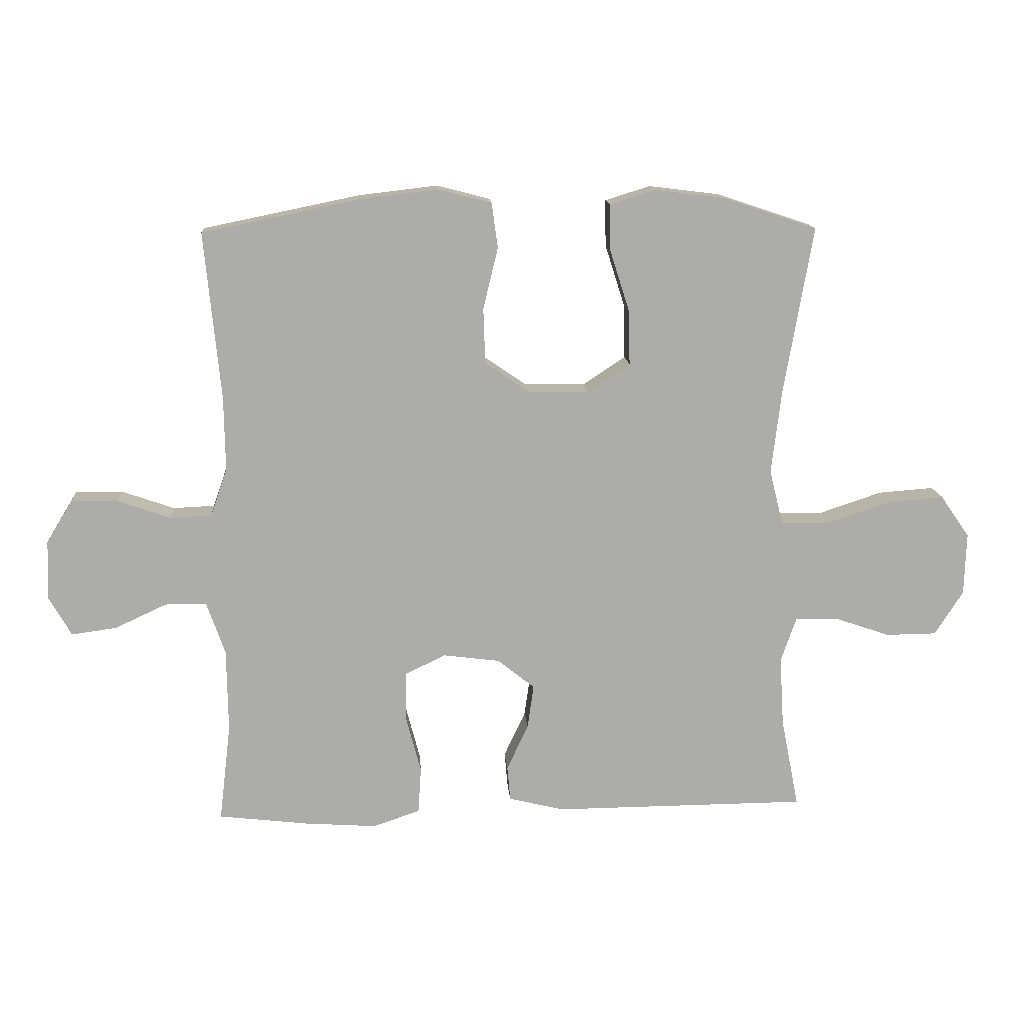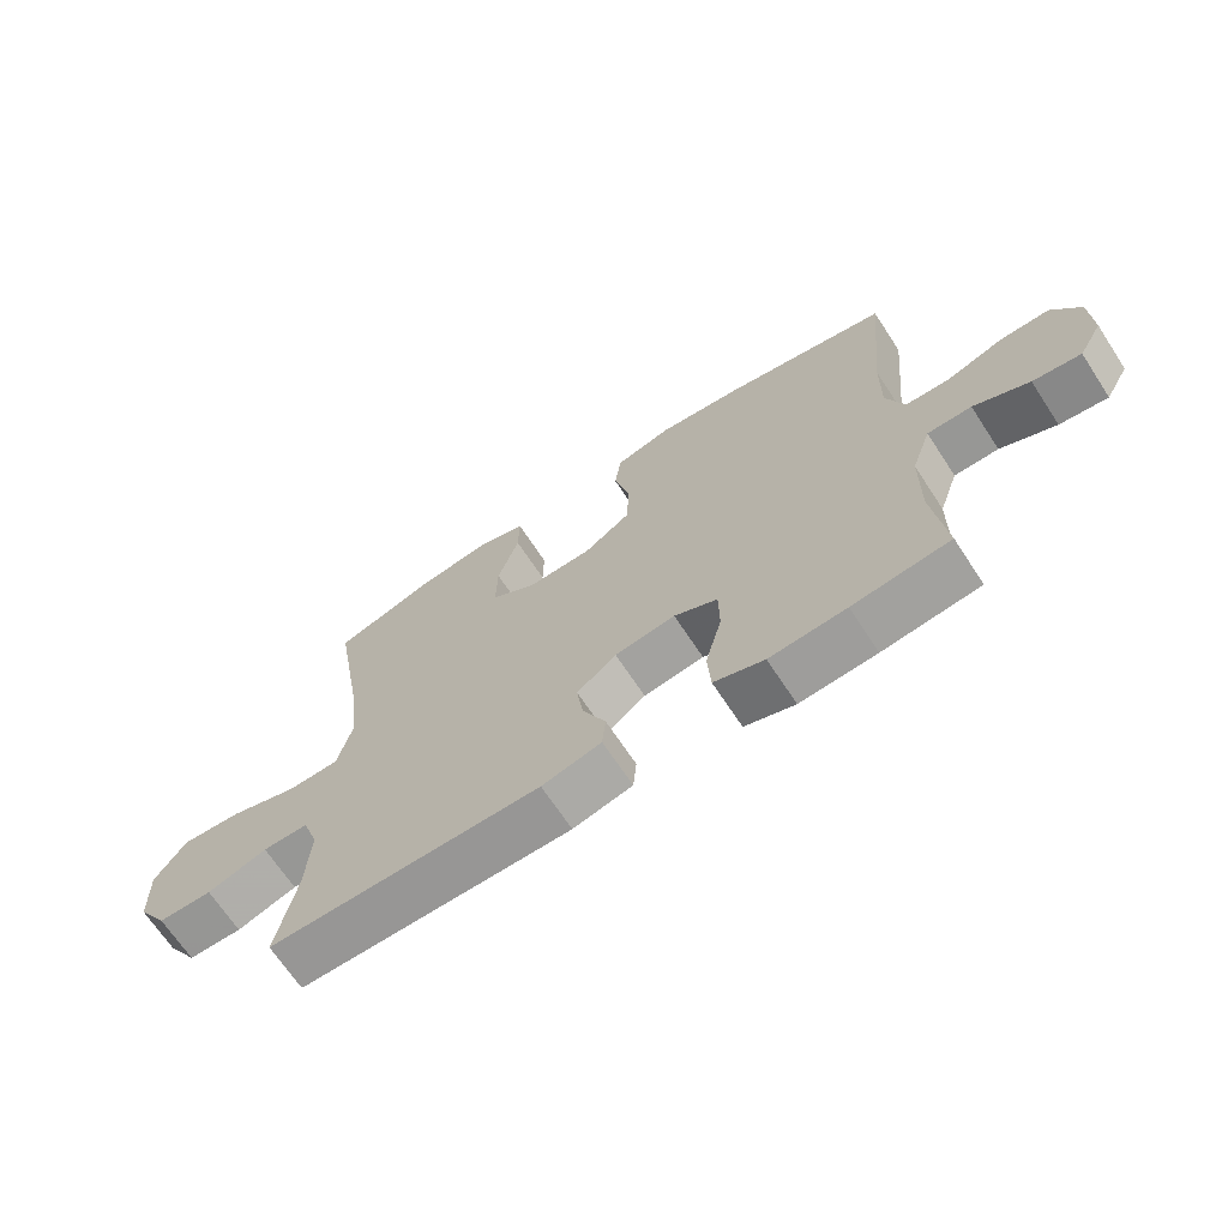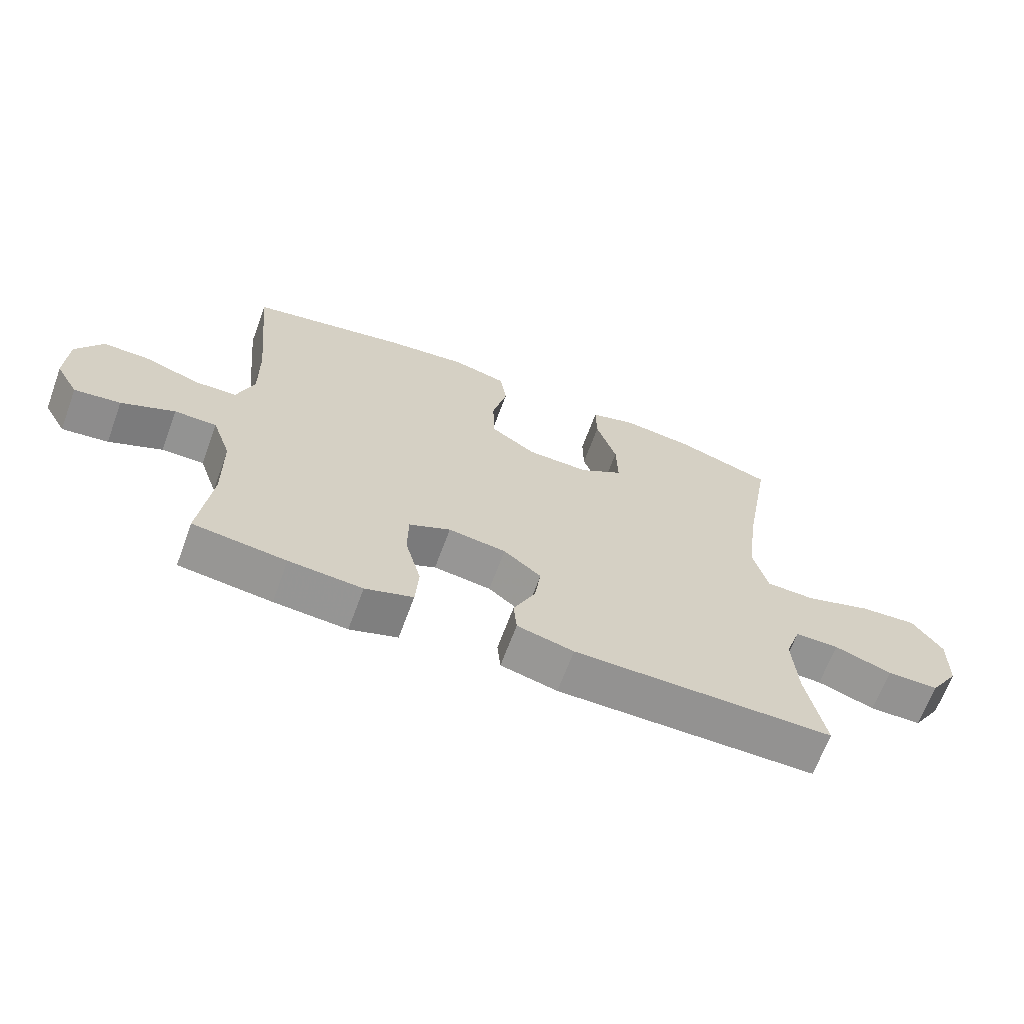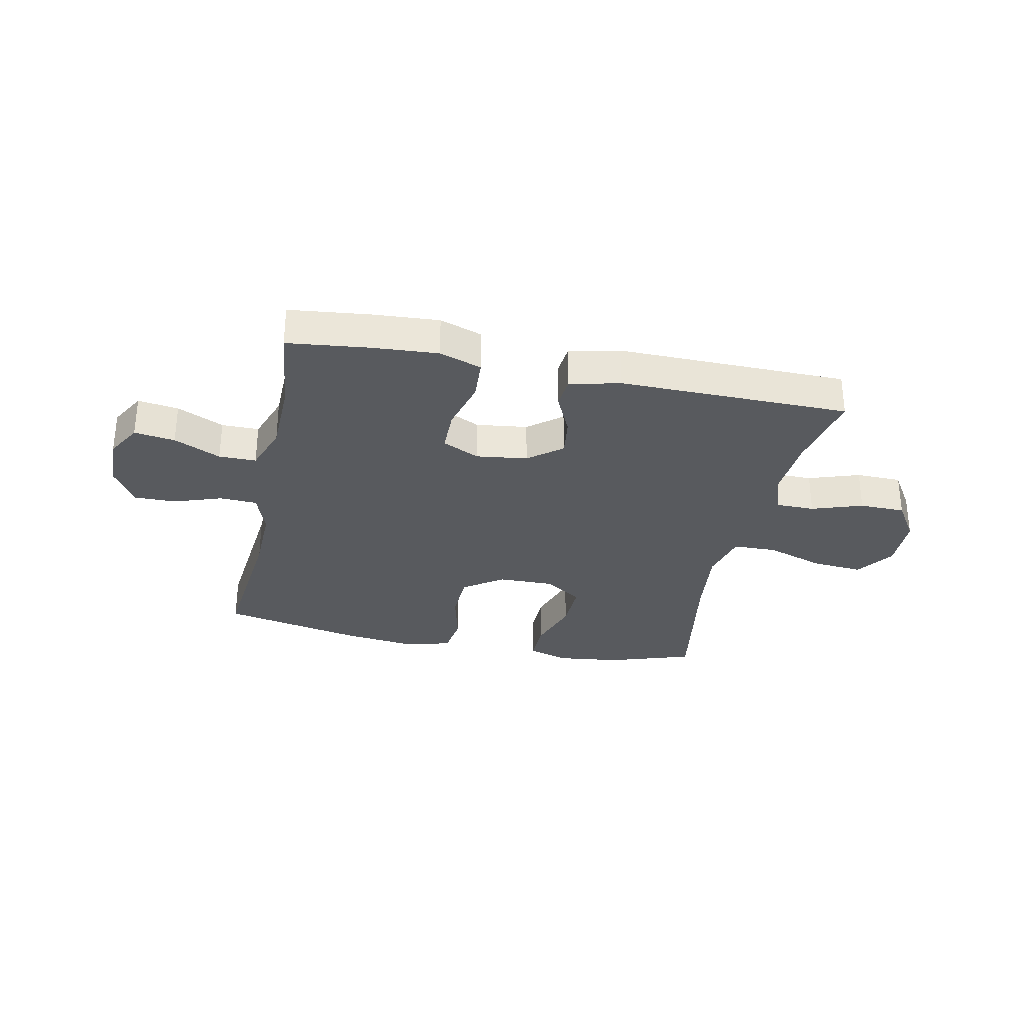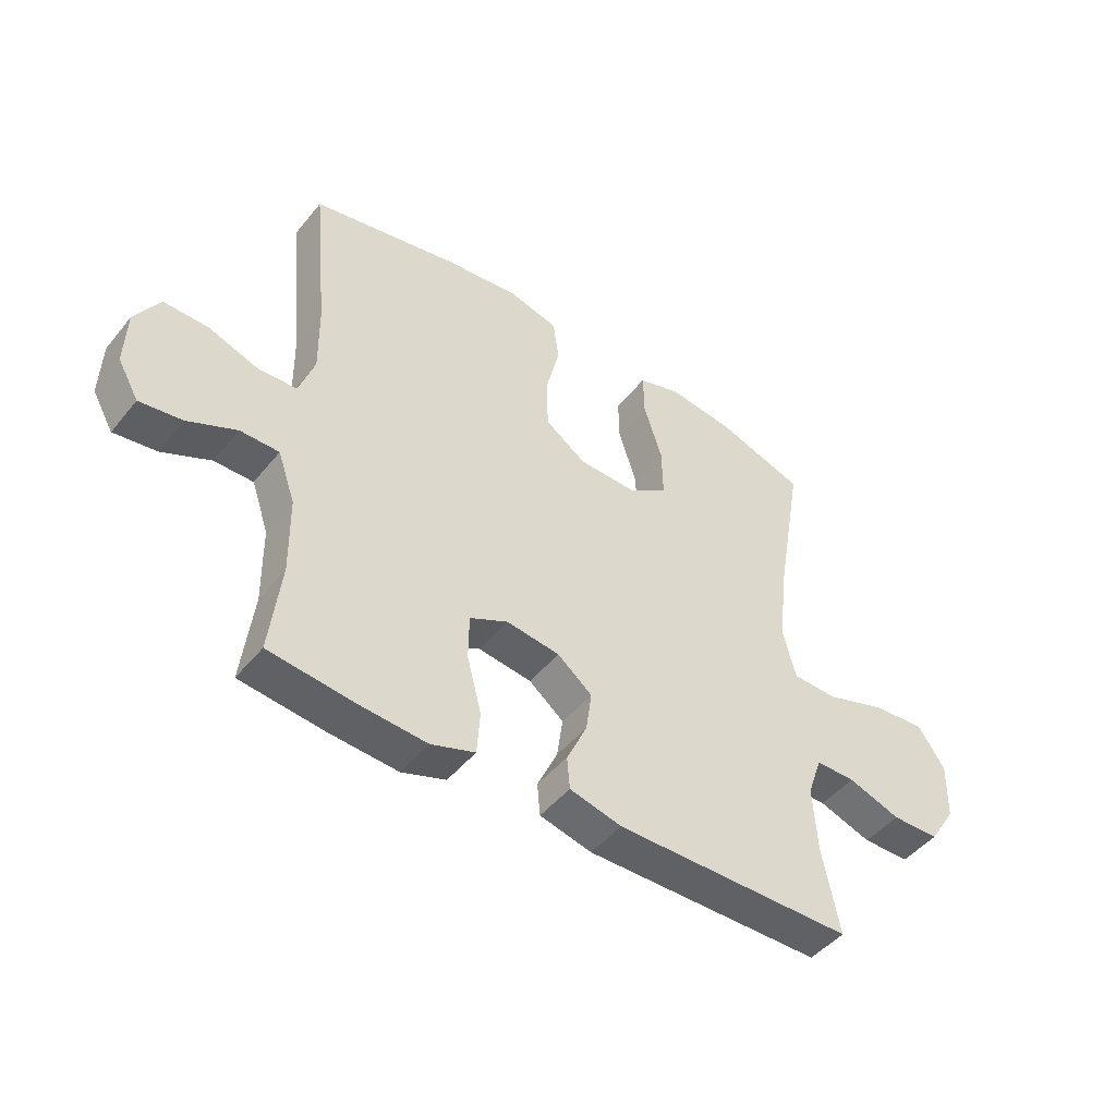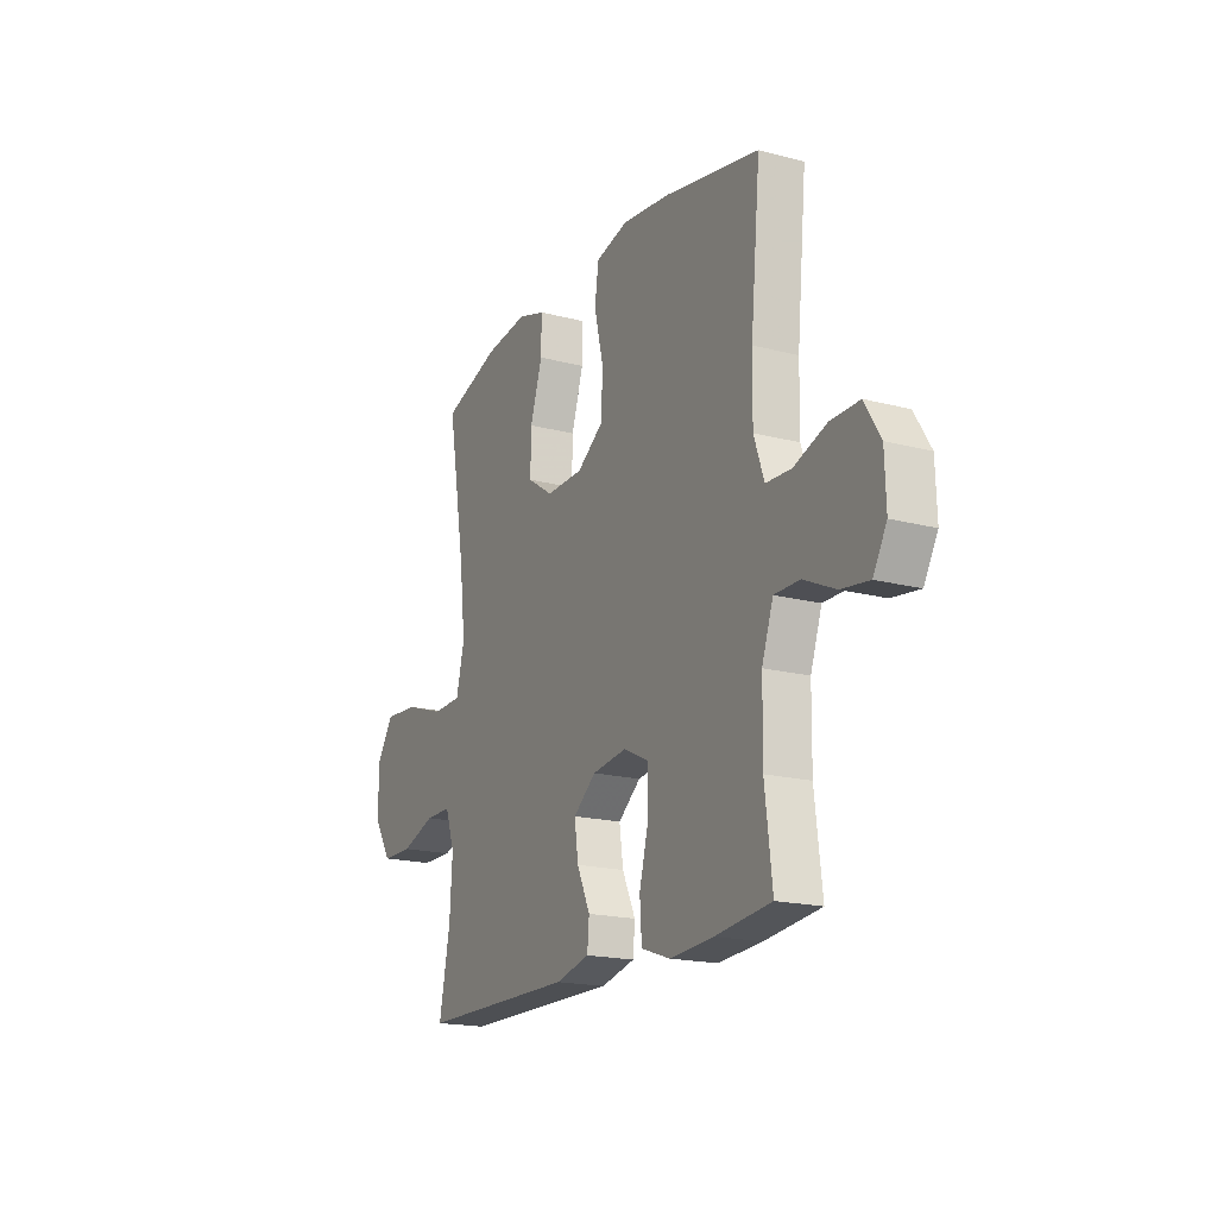
<metadata>
{"format":"obj","ext":"obj","renderer":"f3d","projection":"perspective","resolution":1024,"background":"white","views":[{"elev":13.6,"azim":176.0,"up":"+Z"},{"elev":-68.1,"azim":33.3,"up":"+Z"},{"elev":-66.6,"azim":159.7,"up":"+Z"},{"elev":-30.9,"azim":168.1,"up":"+Y"},{"elev":-46.8,"azim":143.2,"up":"+Z"},{"elev":-18.4,"azim":63.1,"up":"+Z"}]}
</metadata>
<code>
v 0.5 0.07 0.5
v 0.474 0.07 0.231
v 0.472 0.07 0.11
v 0.499 0.07 0.032
v 0.566 0.07 0.029
v 0.652 0.07 0.059
v 0.728 0.07 0.06
v 0.77 0.07 -0.009
v 0.773 0.07 -0.106
v 0.737 0.07 -0.169
v 0.664 0.07 -0.159
v 0.58 0.07 -0.12
v 0.513 0.07 -0.12
v 0.483 0.07 -0.206
v 0.481 0.07 -0.34
v 0.5 0.07 -0.5
v 0.353 0.07 -0.517
v 0.237 0.07 -0.525
v 0.161 0.07 -0.499
v 0.156 0.07 -0.424
v 0.181 0.07 -0.329
v 0.18 0.07 -0.251
v 0.114 0.07 -0.219
v 0.022 0.07 -0.231
v -0.038 0.07 -0.279
v -0.028 0.07 -0.35
v 0.007 0.07 -0.425
v 0.002 0.07 -0.481
v -0.088 0.07 -0.503
v -0.5 0.07 -0.5
v -0.471 0.07 -0.353
v -0.464 0.07 -0.24
v -0.489 0.07 -0.168
v -0.558 0.07 -0.168
v -0.649 0.07 -0.199
v -0.731 0.07 -0.198
v -0.777 0.07 -0.126
v -0.78 0.07 -0.025
v -0.733 0.07 0.043
v -0.642 0.07 0.036
v -0.537 0.07 0.001
v -0.459 0.07 0.003
v -0.437 0.07 0.092
v -0.453 0.07 0.228
v -0.5 0.07 0.5
v -0.348 0.07 0.55
v -0.234 0.07 0.564
v -0.161 0.07 0.541
v -0.162 0.07 0.466
v -0.194 0.07 0.366
v -0.196 0.07 0.278
v -0.127 0.07 0.232
v -0.028 0.07 0.234
v 0.043 0.07 0.283
v 0.046 0.07 0.372
v 0.022 0.07 0.472
v 0.032 0.07 0.545
v 0.118 0.07 0.567
v 0.246 0.07 0.552
v 0.5 0 0.5
v 0.474 0 0.231
v 0.472 0 0.11
v 0.499 0 0.032
v 0.566 0 0.029
v 0.652 0 0.059
v 0.728 0 0.06
v 0.77 0 -0.009
v 0.773 0 -0.106
v 0.737 0 -0.169
v 0.664 0 -0.159
v 0.58 0 -0.12
v 0.513 0 -0.12
v 0.483 0 -0.206
v 0.481 0 -0.34
v 0.5 0 -0.5
v 0.353 0 -0.517
v 0.237 0 -0.525
v 0.161 0 -0.499
v 0.156 0 -0.424
v 0.181 0 -0.329
v 0.18 0 -0.251
v 0.114 0 -0.219
v 0.022 0 -0.231
v -0.038 0 -0.279
v -0.028 0 -0.35
v 0.007 0 -0.425
v 0.002 0 -0.481
v -0.088 0 -0.503
v -0.5 0 -0.5
v -0.471 0 -0.353
v -0.464 0 -0.24
v -0.489 0 -0.168
v -0.558 0 -0.168
v -0.649 0 -0.199
v -0.731 0 -0.198
v -0.777 0 -0.126
v -0.78 0 -0.025
v -0.733 0 0.043
v -0.642 0 0.036
v -0.537 0 0.001
v -0.459 0 0.003
v -0.437 0 0.092
v -0.453 0 0.228
v -0.5 0 0.5
v -0.348 0 0.55
v -0.234 0 0.564
v -0.161 0 0.541
v -0.162 0 0.466
v -0.194 0 0.366
v -0.196 0 0.278
v -0.127 0 0.232
v -0.028 0 0.234
v 0.043 0 0.283
v 0.046 0 0.372
v 0.022 0 0.472
v 0.032 0 0.545
v 0.118 0 0.567
v 0.246 0 0.552
f 59 1 2
f 58 59 2
f 57 58 2
f 56 57 2
f 55 56 2
f 54 55 2 3
f 53 54 3 4
f 52 53 4
f 48 49 50
f 47 48 50
f 46 47 50
f 45 46 50
f 44 45 50
f 43 44 50 51
f 42 43 51 52
f 39 40 41
f 38 39 41
f 37 38 41
f 36 37 41
f 35 36 41
f 34 35 41
f 33 34 41 42
f 42 52 4
f 33 42 4
f 32 33 4
f 29 30 31
f 28 29 31
f 27 28 31
f 26 27 31
f 25 26 31 32
f 19 20 21
f 18 19 21
f 17 18 21
f 16 17 21
f 15 16 21
f 14 15 21 22
f 13 14 22 23
f 10 11 12
f 9 10 12
f 8 9 12
f 7 8 12
f 6 7 12
f 5 6 12
f 5 12 13
f 13 23 24
f 5 13 24
f 4 5 24
f 24 25 32
f 4 24 32
f 61 60 118
f 61 118 117
f 61 117 116
f 61 116 115
f 61 115 114
f 62 61 114 113
f 63 62 113 112
f 63 112 111
f 109 108 107
f 109 107 106
f 109 106 105
f 109 105 104
f 109 104 103
f 110 109 103 102
f 111 110 102 101
f 100 99 98
f 100 98 97
f 100 97 96
f 100 96 95
f 100 95 94
f 100 94 93
f 101 100 93 92
f 63 111 101
f 63 101 92
f 63 92 91
f 90 89 88
f 90 88 87
f 90 87 86
f 90 86 85
f 91 90 85 84
f 80 79 78
f 80 78 77
f 80 77 76
f 80 76 75
f 80 75 74
f 81 80 74 73
f 82 81 73 72
f 71 70 69
f 71 69 68
f 71 68 67
f 71 67 66
f 71 66 65
f 71 65 64
f 72 71 64
f 83 82 72
f 83 72 64
f 83 64 63
f 91 84 83
f 91 83 63
f 1 60 61 2
f 2 61 62 3
f 3 62 63 4
f 4 63 64 5
f 5 64 65 6
f 6 65 66 7
f 7 66 67 8
f 8 67 68 9
f 9 68 69 10
f 10 69 70 11
f 11 70 71 12
f 12 71 72 13
f 13 72 73 14
f 14 73 74 15
f 15 74 75 16
f 16 75 76 17
f 17 76 77 18
f 18 77 78 19
f 19 78 79 20
f 20 79 80 21
f 21 80 81 22
f 22 81 82 23
f 23 82 83 24
f 24 83 84 25
f 25 84 85 26
f 26 85 86 27
f 27 86 87 28
f 28 87 88 29
f 29 88 89 30
f 30 89 90 31
f 31 90 91 32
f 32 91 92 33
f 33 92 93 34
f 34 93 94 35
f 35 94 95 36
f 36 95 96 37
f 37 96 97 38
f 38 97 98 39
f 39 98 99 40
f 40 99 100 41
f 41 100 101 42
f 42 101 102 43
f 43 102 103 44
f 44 103 104 45
f 45 104 105 46
f 46 105 106 47
f 47 106 107 48
f 48 107 108 49
f 49 108 109 50
f 50 109 110 51
f 51 110 111 52
f 52 111 112 53
f 53 112 113 54
f 54 113 114 55
f 55 114 115 56
f 56 115 116 57
f 57 116 117 58
f 58 117 118 59
f 59 118 60 1

</code>
